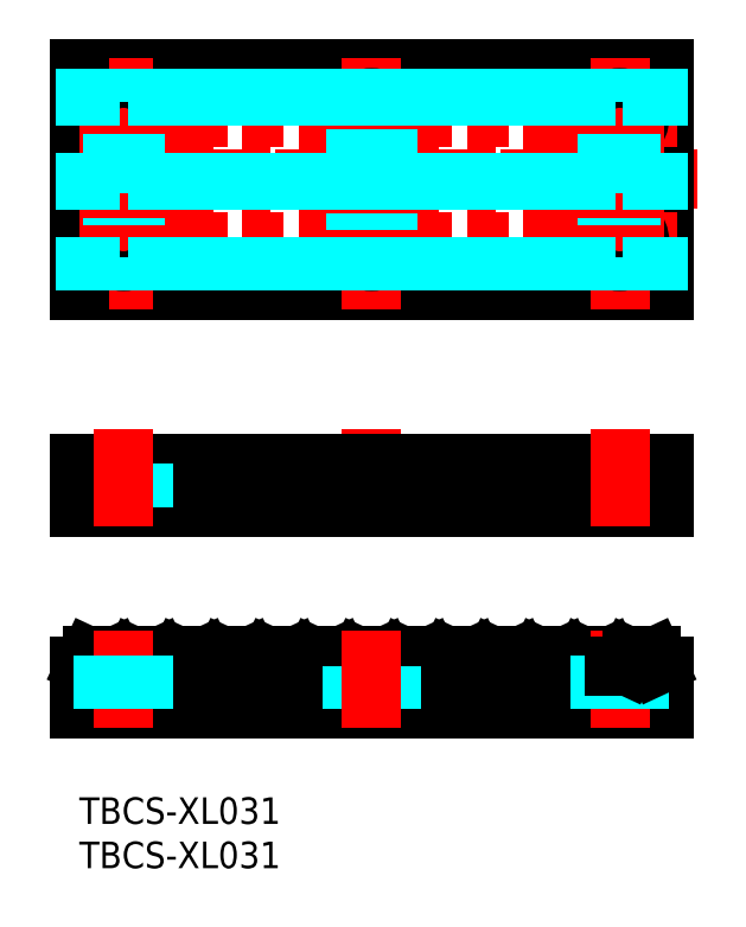
<metadata>
{"format":"dxf","ext":"dxf","renderer":"ezdxf+matplotlib","layout":"modelspace","background":"white","min_lineweight":24,"dpi":150}
</metadata>
<code>
0
SECTION
2
ENTITIES
0
INSERT
8
MSM_CONTINUOUS
2
*U2
10
0
20
0
30
0
0
INSERT
8
MSM_CONTINUOUS
2
*U3
10
0
20
0
30
0
0
LINE
8
MSM_CONTINUOUS
10
1.918e-13
20
82.27
30
0
11
66
21
82.27
31
0
0
LINE
8
MSM_CENTER
10
69.73
20
69.77
30
0
11
-3.73
21
69.77
31
0
0
LINE
8
MSM_CENTER
10
33
20
41.59
30
0
11
33
21
30.59
31
0
0
LINE
8
MSM_DASHED
10
35.25
20
32.75
30
0
11
35.25
21
37.75
31
0
0
LINE
8
MSM_DASHED
10
30.75
20
32.75
30
0
11
30.75
21
37.75
31
0
0
LINE
8
MSM_CONTINUOUS
10
66
20
57.27
30
0
11
66
21
82.27
31
0
0
LINE
8
MSM_CONTINUOUS
10
66
20
37.75
30
0
11
66
21
32.75
31
0
0
LINE
8
MSM_DASHED
10
58.75
20
32.75
30
0
11
58.75
21
37.75
31
0
0
LINE
8
MSM_DASHED
10
63.25
20
32.75
30
0
11
63.25
21
37.75
31
0
0
LINE
8
MSM_CONTINUOUS
10
1.918e-13
20
57.27
30
0
11
66
21
57.27
31
0
0
LINE
8
MSM_CENTER
10
61
20
55.07
30
0
11
61
21
83.48
31
0
0
LINE
8
MSM_CENTER
10
33
20
55.07
30
0
11
33
21
83.48
31
0
0
LINE
8
MSM_CENTER
10
67.5
20
76.77
30
0
11
-1.5
21
76.77
31
0
0
LINE
8
MSM_CENTER
10
67.5
20
62.77
30
0
11
-1.5
21
62.77
31
0
0
CIRCLE
8
MSM_CONTINUOUS
10
61
20
76.77
30
0
40
2.25
0
CIRCLE
8
MSM_CONTINUOUS
10
61
20
62.77
30
0
40
2.25
0
CIRCLE
8
MSM_CONTINUOUS
10
33
20
76.77
30
0
40
2.25
0
CIRCLE
8
MSM_CONTINUOUS
10
33
20
62.77
30
0
40
2.25
0
LINE
8
MSM_CONTINUOUS
10
-7.1e-15
20
37.75
30
0
11
66
21
37.75
31
0
0
LINE
8
MSM_CONTINUOUS
10
66
20
32.75
30
0
11
-7.1e-15
21
32.75
31
0
0
LINE
8
MSM_DASHED
10
7.25
20
32.75
30
0
11
7.25
21
37.75
31
0
0
LINE
8
MSM_DASHED
10
2.75
20
32.75
30
0
11
2.75
21
37.75
31
0
0
LINE
8
MSM_CONTINUOUS
10
-7.1e-15
20
37.75
30
0
11
-7.1e-15
21
32.75
31
0
0
CIRCLE
8
MSM_CONTINUOUS
10
5
20
76.77
30
0
40
2.25
0
LINE
8
MSM_CENTER
10
5
20
55.07
30
0
11
5
21
83.48
31
0
0
CIRCLE
8
MSM_CONTINUOUS
10
5
20
62.77
30
0
40
2.25
0
LINE
8
MSM_CONTINUOUS
10
1.918e-13
20
57.27
30
0
11
-7.1e-15
21
82.27
31
0
0
LINE
8
MSM_CENTER
10
61
20
41.59
30
0
11
61
21
30.59
31
0
0
LINE
8
MSM_CENTER
10
5
20
41.59
30
0
11
5
21
30.59
31
0
0
LINE
8
MSM_CENTER
10
66
20
73.72
30
0
11
1.918e-13
21
73.72
31
0
0
ARC
8
MSM_CONTINUOUS
10
14.71
20
15.05
30
0
40
0.3
50
205
51
270
0
LINE
8
MSM_CONTINUOUS
10
-7.1e-15
20
10
30
0
11
66
21
10
31
0
0
LINE
8
MSM_CONTINUOUS
10
1.456
20
16
30
0
11
3.584
21
16
31
0
0
LINE
8
MSM_CONTINUOUS
10
-7.1e-15
20
10
30
0
11
-7.1e-15
21
14.75
31
0
0
LINE
8
MSM_CONTINUOUS
10
0.491
20
14.75
30
0
11
-7.1e-15
21
14.75
31
0
0
ARC
8
MSM_CONTINUOUS
10
1.456
20
15.7
30
0
40
0.3
50
90
51
155
0
ARC
8
MSM_CONTINUOUS
10
0.491
20
15.05
30
0
40
0.3
50
270
51
335
0
LINE
8
MSM_CONTINUOUS
10
1.184
20
15.83
30
0
11
0.7629
21
14.92
31
0
0
ARC
8
MSM_CONTINUOUS
10
8.664
20
15.7
30
0
40
0.3
50
25
51
90
0
LINE
8
MSM_CONTINUOUS
10
6.264
20
15.83
30
0
11
5.843
21
14.92
31
0
0
ARC
8
MSM_CONTINUOUS
10
5.571
20
15.05
30
0
40
0.3
50
270
51
335
0
ARC
8
MSM_CONTINUOUS
10
4.549
20
15.05
30
0
40
0.3
50
205
51
270
0
ARC
8
MSM_CONTINUOUS
10
3.584
20
15.7
30
0
40
0.3
50
25
51
90
0
LINE
8
MSM_CONTINUOUS
10
5.571
20
14.75
30
0
11
4.549
21
14.75
31
0
0
LINE
8
MSM_CONTINUOUS
10
3.856
20
15.83
30
0
11
4.277
21
14.92
31
0
0
ARC
8
MSM_CONTINUOUS
10
6.536
20
15.7
30
0
40
0.3
50
90
51
155
0
LINE
8
MSM_CONTINUOUS
10
6.536
20
16
30
0
11
8.664
21
16
31
0
0
LINE
8
MSM_CONTINUOUS
10
11.62
20
16
30
0
11
13.74
21
16
31
0
0
ARC
8
MSM_CONTINUOUS
10
11.62
20
15.7
30
0
40
0.3
50
90
51
155
0
ARC
8
MSM_CONTINUOUS
10
10.65
20
15.05
30
0
40
0.3
50
270
51
335
0
ARC
8
MSM_CONTINUOUS
10
9.629
20
15.05
30
0
40
0.3
50
205
51
270
0
LINE
8
MSM_CONTINUOUS
10
10.65
20
14.75
30
0
11
9.629
21
14.75
31
0
0
LINE
8
MSM_CONTINUOUS
10
8.936
20
15.83
30
0
11
9.357
21
14.92
31
0
0
LINE
8
MSM_CONTINUOUS
10
11.34
20
15.83
30
0
11
10.92
21
14.92
31
0
0
ARC
8
MSM_CONTINUOUS
10
13.74
20
15.7
30
0
40
0.3
50
25
51
90
0
LINE
8
MSM_CONTINUOUS
10
14.02
20
15.83
30
0
11
14.44
21
14.92
31
0
0
LINE
8
MSM_CONTINUOUS
10
65.51
20
14.75
30
0
11
66
21
14.75
31
0
0
LINE
8
MSM_CONTINUOUS
10
37.02
20
16
30
0
11
39.14
21
16
31
0
0
LINE
8
MSM_CONTINUOUS
10
26.58
20
15.83
30
0
11
26.16
21
14.92
31
0
0
LINE
8
MSM_CONTINUOUS
10
20.81
20
14.75
30
0
11
19.79
21
14.75
31
0
0
LINE
8
MSM_CONTINUOUS
10
16.7
20
16
30
0
11
18.82
21
16
31
0
0
ARC
8
MSM_CONTINUOUS
10
16.7
20
15.7
30
0
40
0.3
50
90
51
155
0
ARC
8
MSM_CONTINUOUS
10
15.73
20
15.05
30
0
40
0.3
50
270
51
335
0
LINE
8
MSM_CONTINUOUS
10
15.73
20
14.75
30
0
11
14.71
21
14.75
31
0
0
LINE
8
MSM_CONTINUOUS
10
16.42
20
15.83
30
0
11
16
21
14.92
31
0
0
ARC
8
MSM_CONTINUOUS
10
19.79
20
15.05
30
0
40
0.3
50
205
51
270
0
ARC
8
MSM_CONTINUOUS
10
18.82
20
15.7
30
0
40
0.3
50
25
51
90
0
LINE
8
MSM_CONTINUOUS
10
19.1
20
15.83
30
0
11
19.52
21
14.92
31
0
0
LINE
8
MSM_CONTINUOUS
10
21.78
20
16
30
0
11
23.9
21
16
31
0
0
ARC
8
MSM_CONTINUOUS
10
21.78
20
15.7
30
0
40
0.3
50
90
51
155
0
ARC
8
MSM_CONTINUOUS
10
20.81
20
15.05
30
0
40
0.3
50
270
51
335
0
LINE
8
MSM_CONTINUOUS
10
21.5
20
15.83
30
0
11
21.08
21
14.92
31
0
0
ARC
8
MSM_CONTINUOUS
10
25.89
20
15.05
30
0
40
0.3
50
270
51
335
0
ARC
8
MSM_CONTINUOUS
10
24.87
20
15.05
30
0
40
0.3
50
205
51
270
0
ARC
8
MSM_CONTINUOUS
10
23.9
20
15.7
30
0
40
0.3
50
25
51
90
0
LINE
8
MSM_CONTINUOUS
10
24.18
20
15.83
30
0
11
24.6
21
14.92
31
0
0
LINE
8
MSM_CONTINUOUS
10
25.89
20
14.75
30
0
11
24.87
21
14.75
31
0
0
LINE
8
MSM_CONTINUOUS
10
31.94
20
16
30
0
11
34.06
21
16
31
0
0
ARC
8
MSM_CONTINUOUS
10
28.98
20
15.7
30
0
40
0.3
50
25
51
90
0
ARC
8
MSM_CONTINUOUS
10
26.86
20
15.7
30
0
40
0.3
50
90
51
155
0
LINE
8
MSM_CONTINUOUS
10
26.86
20
16
30
0
11
28.98
21
16
31
0
0
ARC
8
MSM_CONTINUOUS
10
31.94
20
15.7
30
0
40
0.3
50
90
51
155
0
ARC
8
MSM_CONTINUOUS
10
30.97
20
15.05
30
0
40
0.3
50
270
51
335
0
ARC
8
MSM_CONTINUOUS
10
29.95
20
15.05
30
0
40
0.3
50
205
51
270
0
LINE
8
MSM_CONTINUOUS
10
31.66
20
15.83
30
0
11
31.24
21
14.92
31
0
0
LINE
8
MSM_CONTINUOUS
10
29.95
20
14.75
30
0
11
30.97
21
14.75
31
0
0
LINE
8
MSM_CONTINUOUS
10
29.26
20
15.83
30
0
11
29.68
21
14.92
31
0
0
ARC
8
MSM_CONTINUOUS
10
35.03
20
15.05
30
0
40
0.3
50
205
51
270
0
ARC
8
MSM_CONTINUOUS
10
34.06
20
15.7
30
0
40
0.3
50
25
51
90
0
LINE
8
MSM_CONTINUOUS
10
34.34
20
15.83
30
0
11
34.76
21
14.92
31
0
0
ARC
8
MSM_CONTINUOUS
10
37.02
20
15.7
30
0
40
0.3
50
90
51
155
0
ARC
8
MSM_CONTINUOUS
10
36.05
20
15.05
30
0
40
0.3
50
270
51
335
0
LINE
8
MSM_CONTINUOUS
10
36.74
20
15.83
30
0
11
36.32
21
14.92
31
0
0
LINE
8
MSM_CONTINUOUS
10
35.03
20
14.75
30
0
11
36.05
21
14.75
31
0
0
ARC
8
MSM_CONTINUOUS
10
49.3
20
15.7
30
0
40
0.3
50
25
51
90
0
LINE
8
MSM_CONTINUOUS
10
42.1
20
16
30
0
11
44.22
21
16
31
0
0
LINE
8
MSM_CONTINUOUS
10
40.11
20
14.75
30
0
11
41.13
21
14.75
31
0
0
ARC
8
MSM_CONTINUOUS
10
40.11
20
15.05
30
0
40
0.3
50
205
51
270
0
ARC
8
MSM_CONTINUOUS
10
39.14
20
15.7
30
0
40
0.3
50
25
51
90
0
LINE
8
MSM_CONTINUOUS
10
39.42
20
15.83
30
0
11
39.84
21
14.92
31
0
0
ARC
8
MSM_CONTINUOUS
10
42.1
20
15.7
30
0
40
0.3
50
90
51
155
0
ARC
8
MSM_CONTINUOUS
10
41.13
20
15.05
30
0
40
0.3
50
270
51
335
0
LINE
8
MSM_CONTINUOUS
10
41.82
20
15.83
30
0
11
41.4
21
14.92
31
0
0
LINE
8
MSM_CONTINUOUS
10
46.9
20
15.83
30
0
11
46.48
21
14.92
31
0
0
ARC
8
MSM_CONTINUOUS
10
46.21
20
15.05
30
0
40
0.3
50
270
51
335
0
ARC
8
MSM_CONTINUOUS
10
45.19
20
15.05
30
0
40
0.3
50
205
51
270
0
ARC
8
MSM_CONTINUOUS
10
44.22
20
15.7
30
0
40
0.3
50
25
51
90
0
LINE
8
MSM_CONTINUOUS
10
45.19
20
14.75
30
0
11
46.21
21
14.75
31
0
0
LINE
8
MSM_CONTINUOUS
10
44.5
20
15.83
30
0
11
44.92
21
14.92
31
0
0
ARC
8
MSM_CONTINUOUS
10
47.18
20
15.7
30
0
40
0.3
50
90
51
155
0
LINE
8
MSM_CONTINUOUS
10
47.18
20
16
30
0
11
49.3
21
16
31
0
0
ARC
8
MSM_CONTINUOUS
10
55.35
20
15.05
30
0
40
0.3
50
205
51
270
0
LINE
8
MSM_CONTINUOUS
10
52.26
20
16
30
0
11
54.38
21
16
31
0
0
ARC
8
MSM_CONTINUOUS
10
52.26
20
15.7
30
0
40
0.3
50
90
51
155
0
ARC
8
MSM_CONTINUOUS
10
51.29
20
15.05
30
0
40
0.3
50
270
51
335
0
ARC
8
MSM_CONTINUOUS
10
50.27
20
15.05
30
0
40
0.3
50
205
51
270
0
LINE
8
MSM_CONTINUOUS
10
50.27
20
14.75
30
0
11
51.29
21
14.75
31
0
0
LINE
8
MSM_CONTINUOUS
10
51.98
20
15.83
30
0
11
51.56
21
14.92
31
0
0
LINE
8
MSM_CONTINUOUS
10
49.58
20
15.83
30
0
11
50
21
14.92
31
0
0
ARC
8
MSM_CONTINUOUS
10
54.38
20
15.7
30
0
40
0.3
50
25
51
90
0
LINE
8
MSM_CONTINUOUS
10
54.66
20
15.83
30
0
11
55.08
21
14.92
31
0
0
LINE
8
MSM_CONTINUOUS
10
57.34
20
16
30
0
11
59.46
21
16
31
0
0
ARC
8
MSM_CONTINUOUS
10
57.34
20
15.7
30
0
40
0.3
50
90
51
155
0
ARC
8
MSM_CONTINUOUS
10
56.37
20
15.05
30
0
40
0.3
50
270
51
335
0
LINE
8
MSM_CONTINUOUS
10
55.35
20
14.75
30
0
11
56.37
21
14.75
31
0
0
LINE
8
MSM_CONTINUOUS
10
57.06
20
15.83
30
0
11
56.64
21
14.92
31
0
0
ARC
8
MSM_CONTINUOUS
10
60.43
20
15.05
30
0
40
0.3
50
205
51
270
0
ARC
8
MSM_CONTINUOUS
10
59.46
20
15.7
30
0
40
0.3
50
25
51
90
0
LINE
8
MSM_CONTINUOUS
10
59.74
20
15.83
30
0
11
60.16
21
14.92
31
0
0
LINE
8
MSM_CONTINUOUS
10
66
20
14.75
30
0
11
66
21
10
31
0
0
LINE
8
MSM_CENTER
10
61
20
18.84
30
0
11
61
21
7.844
31
0
0
LINE
8
MSM_DASHED
10
63.25
20
10
30
0
11
63.25
21
16
31
0
0
LINE
8
MSM_DASHED
10
58.75
20
10
30
0
11
58.75
21
16
31
0
0
LINE
8
MSM_DASHED
10
30.75
20
10
30
0
11
30.75
21
14.75
31
0
0
LINE
8
MSM_DASHED
10
35.25
20
10
30
0
11
35.25
21
14.75
31
0
0
LINE
8
MSM_CENTER
10
33
20
18.84
30
0
11
33
21
7.844
31
0
0
LINE
8
MSM_CENTER
10
5
20
18.84
30
0
11
5
21
7.844
31
0
0
LINE
8
MSM_DASHED
10
2.75
20
10
30
0
11
2.75
21
16
31
0
0
LINE
8
MSM_DASHED
10
7.25
20
10
30
0
11
7.25
21
16
31
0
0
LINE
8
MSM_CENTER
10
66
20
65.82
30
0
11
1.918e-13
21
65.82
31
0
0
LINE
8
MSM_CONTINUOUS
10
62.42
20
16
30
0
11
64.54
21
16
31
0
0
ARC
8
MSM_CONTINUOUS
10
62.42
20
15.7
30
0
40
0.3
50
90
51
155
0
ARC
8
MSM_CONTINUOUS
10
61.45
20
15.05
30
0
40
0.3
50
270
51
335
0
LINE
8
MSM_CONTINUOUS
10
62.14
20
15.83
30
0
11
61.72
21
14.92
31
0
0
ARC
8
MSM_CONTINUOUS
10
65.51
20
15.05
30
0
40
0.3
50
205
51
270
0
ARC
8
MSM_CONTINUOUS
10
64.54
20
15.7
30
0
40
0.3
50
25
51
90
0
LINE
8
MSM_CONTINUOUS
10
64.82
20
15.83
30
0
11
65.24
21
14.92
31
0
0
LINE
8
MSM_CONTINUOUS
10
60.43
20
14.75
30
0
11
61.45
21
14.75
31
0
0
LINE
8
MSM_DASHED
10
1.265
20
82.27
30
0
11
1.265
21
57.27
31
0
0
LINE
8
MSM_DASHED
10
0.6821
20
82.27
30
0
11
0.6821
21
57.27
31
0
0
LINE
8
MSM_DASHED
10
3.775
20
82.27
30
0
11
3.775
21
78.66
31
0
0
LINE
8
MSM_DASHED
10
4.358
20
82.27
30
0
11
4.358
21
78.93
31
0
0
LINE
8
MSM_DASHED
10
6.345
20
82.27
30
0
11
6.345
21
78.57
31
0
0
LINE
8
MSM_DASHED
10
5.762
20
82.27
30
0
11
5.762
21
78.89
31
0
0
LINE
8
MSM_DASHED
10
8.855
20
82.27
30
0
11
8.855
21
57.27
31
0
0
LINE
8
MSM_DASHED
10
9.438
20
82.27
30
0
11
9.438
21
57.27
31
0
0
LINE
8
MSM_DASHED
10
11.42
20
82.27
30
0
11
11.42
21
57.27
31
0
0
LINE
8
MSM_DASHED
10
10.84
20
82.27
30
0
11
10.84
21
57.27
31
0
0
LINE
8
MSM_DASHED
10
13.94
20
82.27
30
0
11
13.94
21
57.27
31
0
0
LINE
8
MSM_DASHED
10
14.52
20
82.27
30
0
11
14.52
21
57.27
31
0
0
LINE
8
MSM_DASHED
10
16.5
20
82.27
30
0
11
16.5
21
57.27
31
0
0
LINE
8
MSM_DASHED
10
15.92
20
82.27
30
0
11
15.92
21
57.27
31
0
0
LINE
8
MSM_DASHED
10
19.02
20
82.27
30
0
11
19.02
21
57.27
31
0
0
LINE
8
MSM_DASHED
10
19.6
20
82.27
30
0
11
19.6
21
57.27
31
0
0
LINE
8
MSM_DASHED
10
21.58
20
82.27
30
0
11
21.58
21
57.27
31
0
0
LINE
8
MSM_DASHED
10
21
20
82.27
30
0
11
21
21
57.27
31
0
0
LINE
8
MSM_DASHED
10
24.1
20
82.27
30
0
11
24.1
21
57.27
31
0
0
LINE
8
MSM_DASHED
10
24.68
20
82.27
30
0
11
24.68
21
57.27
31
0
0
LINE
8
MSM_DASHED
10
26.66
20
82.27
30
0
11
26.66
21
57.27
31
0
0
LINE
8
MSM_DASHED
10
26.08
20
82.27
30
0
11
26.08
21
57.27
31
0
0
LINE
8
MSM_DASHED
10
29.18
20
82.27
30
0
11
29.18
21
57.27
31
0
0
LINE
8
MSM_DASHED
10
29.76
20
82.27
30
0
11
29.76
21
57.27
31
0
0
LINE
8
MSM_DASHED
10
31.74
20
82.27
30
0
11
31.74
21
78.64
31
0
0
LINE
8
MSM_DASHED
10
31.16
20
82.27
30
0
11
31.16
21
78.07
31
0
0
LINE
8
MSM_DASHED
10
34.26
20
82.27
30
0
11
34.26
21
78.64
31
0
0
LINE
8
MSM_DASHED
10
34.84
20
82.27
30
0
11
34.84
21
78.07
31
0
0
LINE
8
MSM_DASHED
10
36.82
20
82.27
30
0
11
36.82
21
57.27
31
0
0
LINE
8
MSM_DASHED
10
36.24
20
82.27
30
0
11
36.24
21
57.27
31
0
0
LINE
8
MSM_DASHED
10
39.34
20
82.27
30
0
11
39.34
21
57.27
31
0
0
LINE
8
MSM_DASHED
10
39.92
20
82.27
30
0
11
39.92
21
57.27
31
0
0
LINE
8
MSM_DASHED
10
41.9
20
82.27
30
0
11
41.9
21
57.27
31
0
0
LINE
8
MSM_DASHED
10
41.32
20
82.27
30
0
11
41.32
21
57.27
31
0
0
LINE
8
MSM_DASHED
10
44.42
20
82.27
30
0
11
44.42
21
57.27
31
0
0
LINE
8
MSM_DASHED
10
45
20
82.27
30
0
11
45
21
57.27
31
0
0
LINE
8
MSM_DASHED
10
46.98
20
82.27
30
0
11
46.98
21
57.27
31
0
0
LINE
8
MSM_DASHED
10
46.4
20
82.27
30
0
11
46.4
21
57.27
31
0
0
LINE
8
MSM_DASHED
10
49.5
20
82.27
30
0
11
49.5
21
57.27
31
0
0
LINE
8
MSM_DASHED
10
50.08
20
82.27
30
0
11
50.08
21
57.27
31
0
0
LINE
8
MSM_DASHED
10
52.06
20
82.27
30
0
11
52.06
21
57.27
31
0
0
LINE
8
MSM_DASHED
10
51.48
20
82.27
30
0
11
51.48
21
57.27
31
0
0
LINE
8
MSM_DASHED
10
54.58
20
82.27
30
0
11
54.58
21
57.27
31
0
0
LINE
8
MSM_DASHED
10
55.16
20
82.27
30
0
11
55.16
21
57.27
31
0
0
LINE
8
MSM_DASHED
10
57.14
20
82.27
30
0
11
57.14
21
57.27
31
0
0
LINE
8
MSM_DASHED
10
56.56
20
82.27
30
0
11
56.56
21
57.27
31
0
0
LINE
8
MSM_DASHED
10
59.66
20
82.27
30
0
11
59.66
21
78.57
31
0
0
LINE
8
MSM_DASHED
10
60.24
20
82.27
30
0
11
60.24
21
78.89
31
0
0
LINE
8
MSM_DASHED
10
62.22
20
82.27
30
0
11
62.22
21
78.66
31
0
0
LINE
8
MSM_DASHED
10
61.64
20
82.27
30
0
11
61.64
21
78.93
31
0
0
LINE
8
MSM_DASHED
10
64.74
20
82.27
30
0
11
64.74
21
57.27
31
0
0
LINE
8
MSM_DASHED
10
65.32
20
82.27
30
0
11
65.32
21
57.27
31
0
0
LINE
8
MSM_DASHED
10
62.22
20
60.88
30
0
11
62.22
21
57.27
31
0
0
LINE
8
MSM_DASHED
10
61.64
20
60.61
30
0
11
61.64
21
57.27
31
0
0
LINE
8
MSM_DASHED
10
60.24
20
60.65
30
0
11
60.24
21
57.27
31
0
0
LINE
8
MSM_DASHED
10
59.66
20
60.97
30
0
11
59.66
21
57.27
31
0
0
LINE
8
MSM_DASHED
10
62.22
20
74.88
30
0
11
62.22
21
64.66
31
0
0
LINE
8
MSM_DASHED
10
61.64
20
74.61
30
0
11
61.64
21
64.93
31
0
0
LINE
8
MSM_DASHED
10
60.24
20
74.65
30
0
11
60.24
21
64.89
31
0
0
LINE
8
MSM_DASHED
10
59.66
20
74.97
30
0
11
59.66
21
64.57
31
0
0
LINE
8
MSM_DASHED
10
34.84
20
75.47
30
0
11
34.84
21
64.07
31
0
0
LINE
8
MSM_DASHED
10
34.26
20
74.9
30
0
11
34.26
21
64.64
31
0
0
LINE
8
MSM_DASHED
10
31.74
20
74.9
30
0
11
31.74
21
64.64
31
0
0
LINE
8
MSM_DASHED
10
31.16
20
75.47
30
0
11
31.16
21
64.07
31
0
0
LINE
8
MSM_DASHED
10
34.84
20
61.47
30
0
11
34.84
21
57.27
31
0
0
LINE
8
MSM_DASHED
10
34.26
20
60.9
30
0
11
34.26
21
57.27
31
0
0
LINE
8
MSM_DASHED
10
31.74
20
60.9
30
0
11
31.74
21
57.27
31
0
0
LINE
8
MSM_DASHED
10
31.16
20
61.47
30
0
11
31.16
21
57.27
31
0
0
LINE
8
MSM_DASHED
10
6.345
20
60.97
30
0
11
6.345
21
57.27
31
0
0
LINE
8
MSM_DASHED
10
5.762
20
60.65
30
0
11
5.762
21
57.27
31
0
0
LINE
8
MSM_DASHED
10
4.358
20
60.61
30
0
11
4.358
21
57.27
31
0
0
LINE
8
MSM_DASHED
10
3.775
20
60.88
30
0
11
3.775
21
57.27
31
0
0
LINE
8
MSM_DASHED
10
6.345
20
74.97
30
0
11
6.345
21
64.57
31
0
0
LINE
8
MSM_DASHED
10
5.762
20
74.65
30
0
11
5.762
21
64.89
31
0
0
LINE
8
MSM_DASHED
10
4.358
20
74.61
30
0
11
4.358
21
64.93
31
0
0
LINE
8
MSM_DASHED
10
3.775
20
74.88
30
0
11
3.775
21
64.66
31
0
0
ENDSEC
0
EOF

</code>
